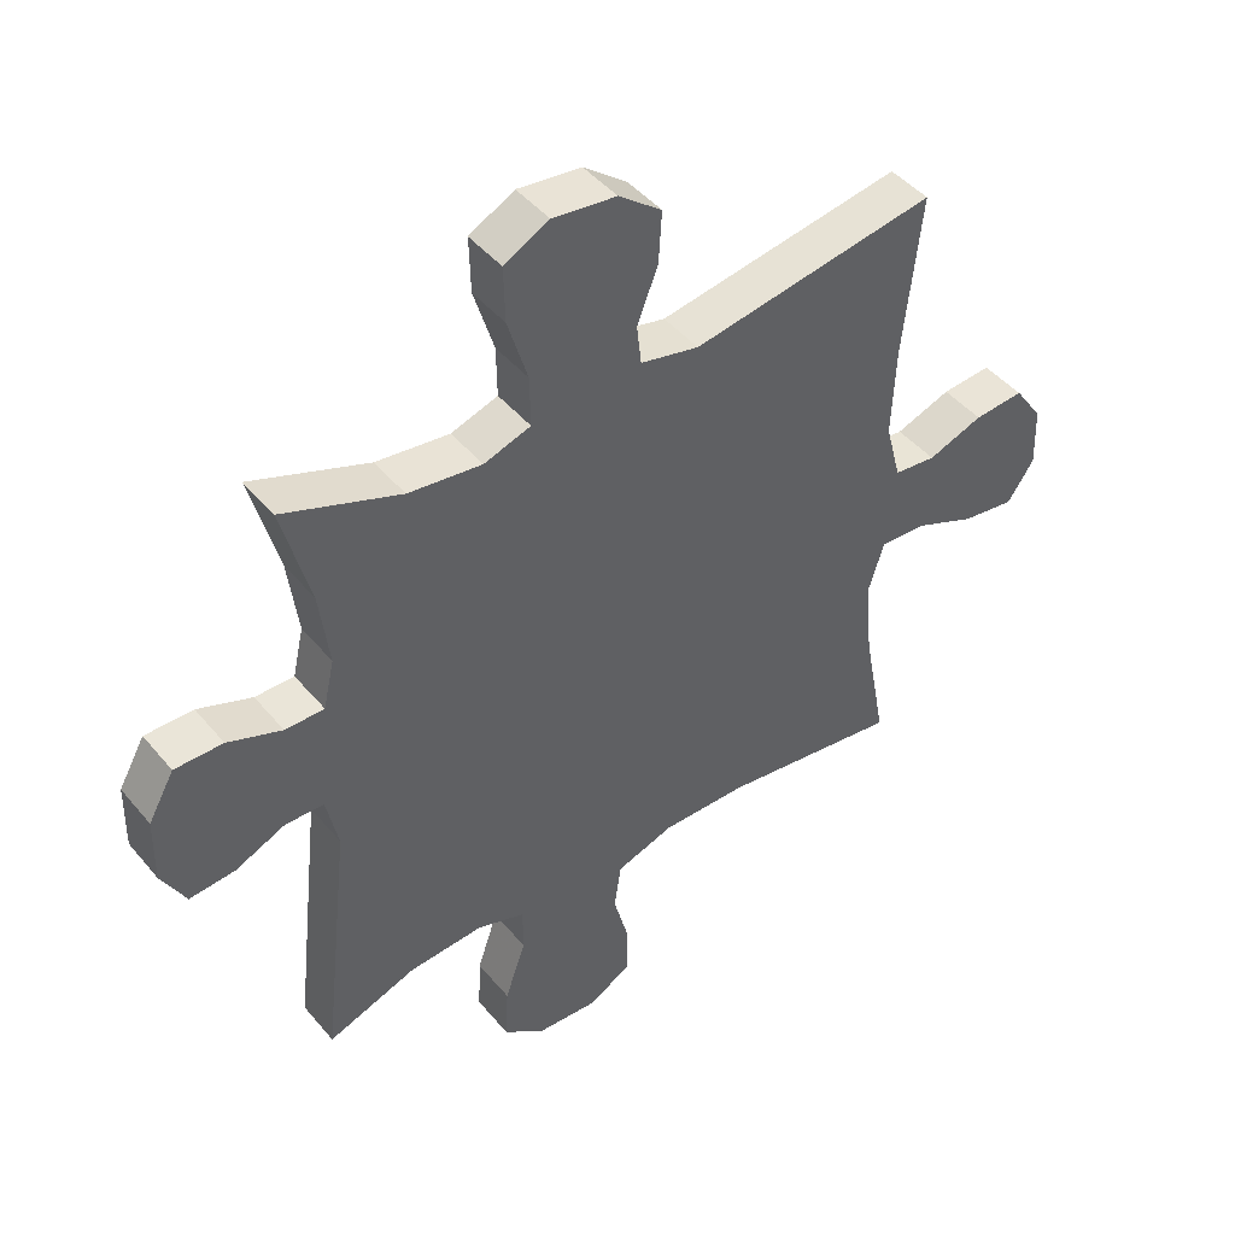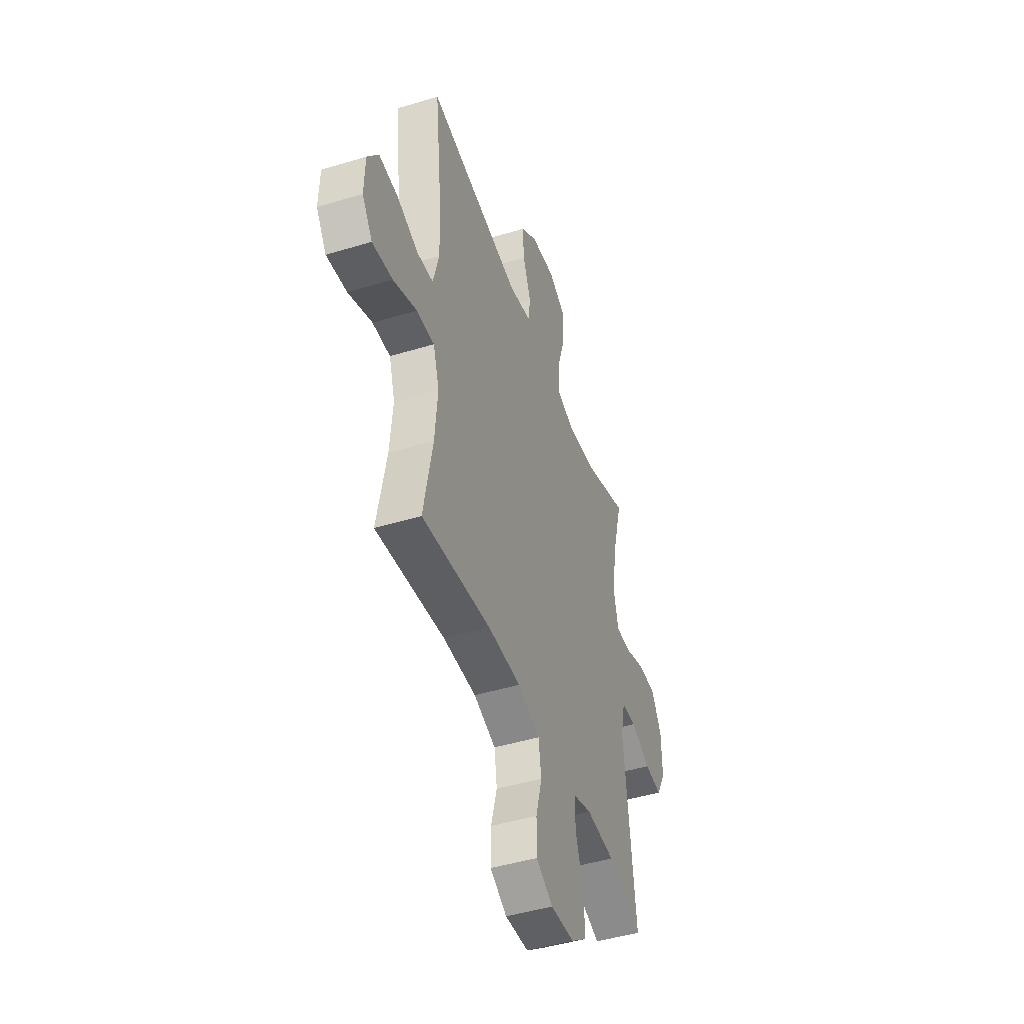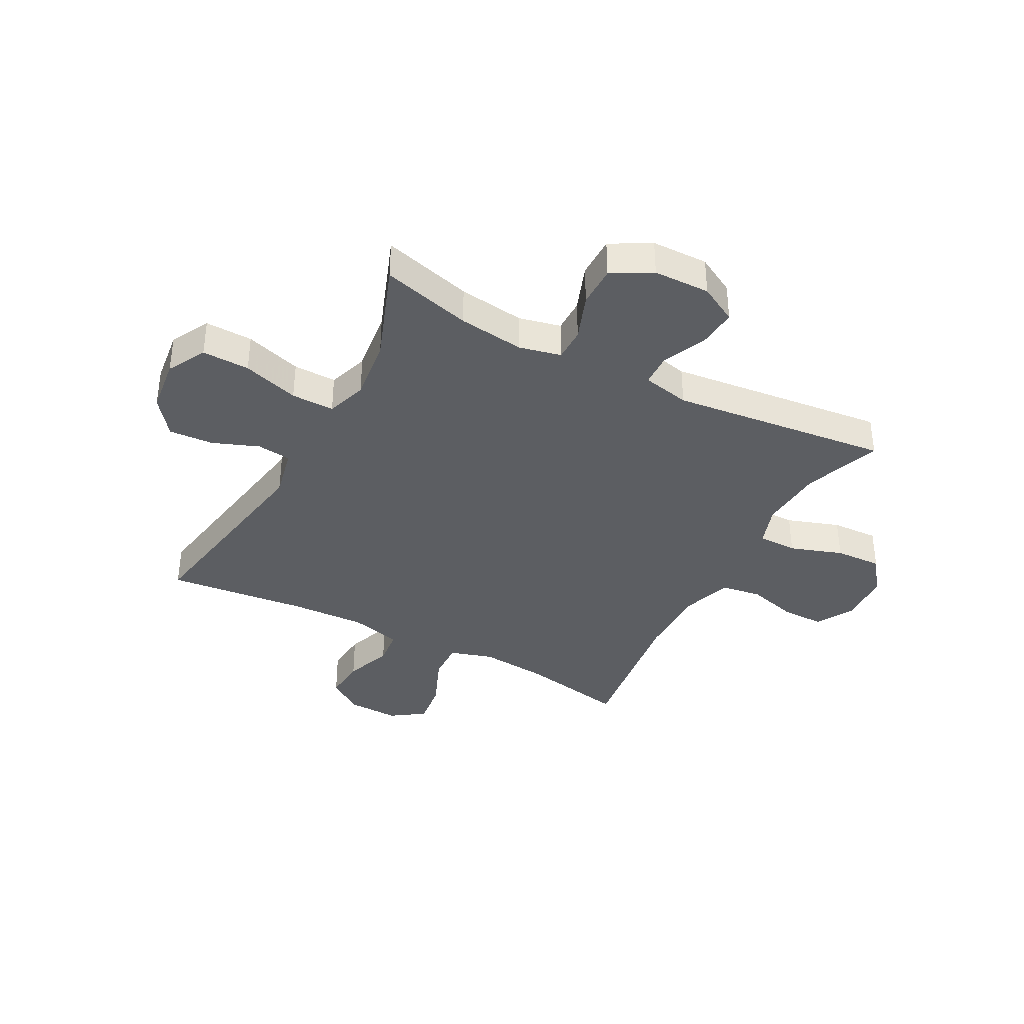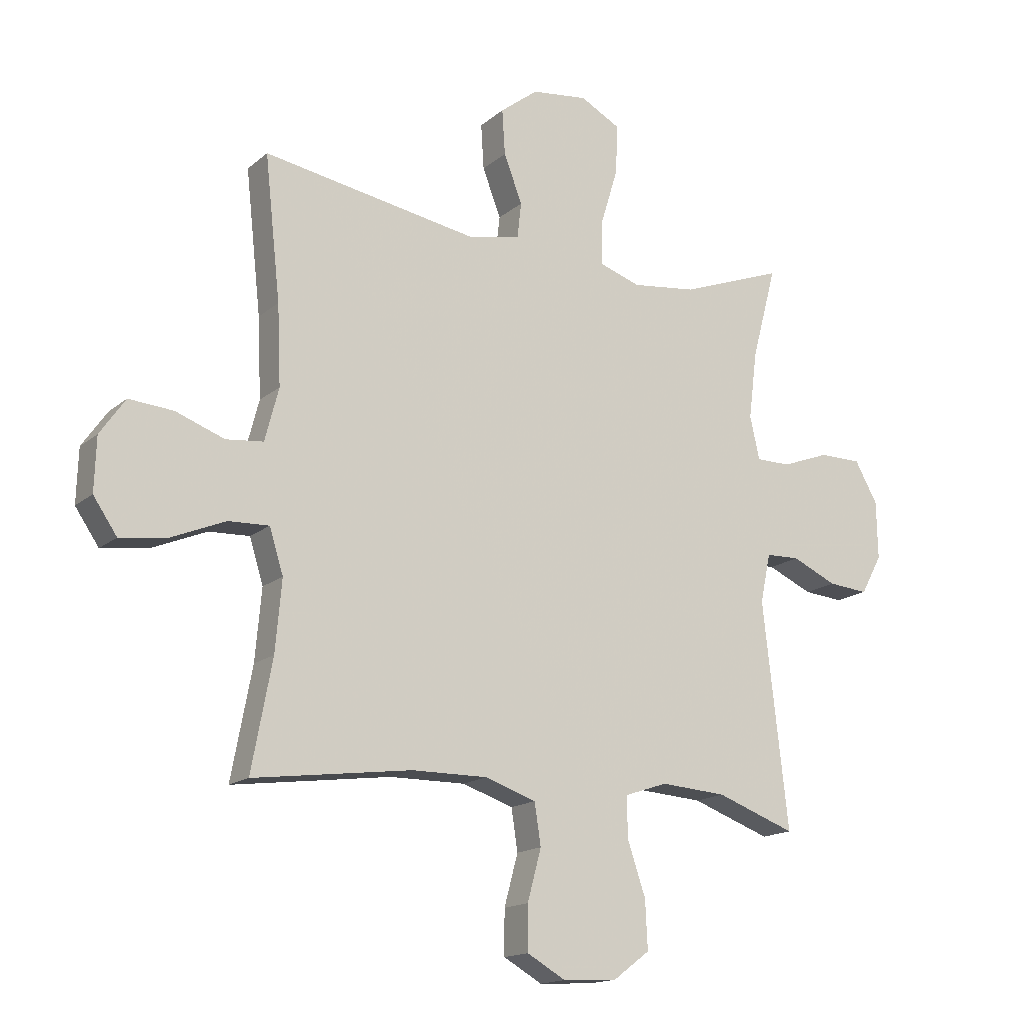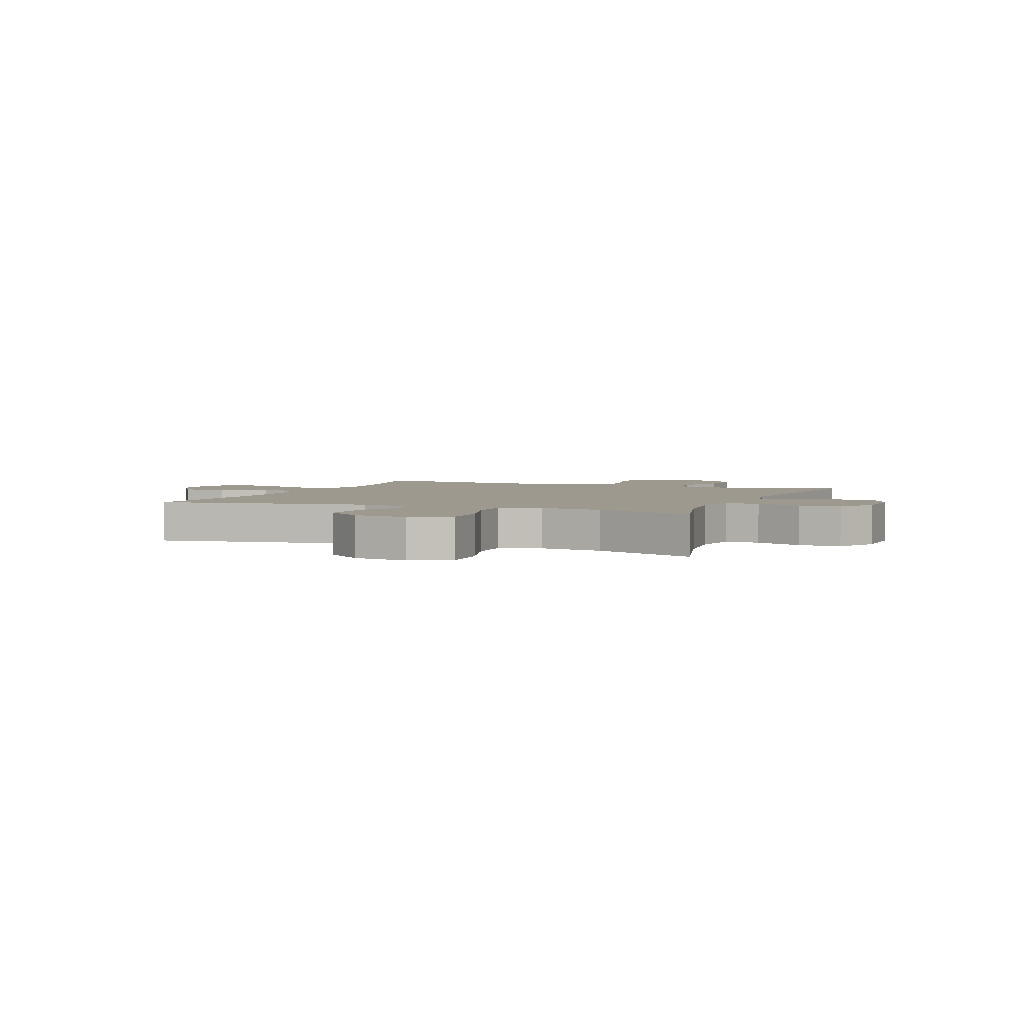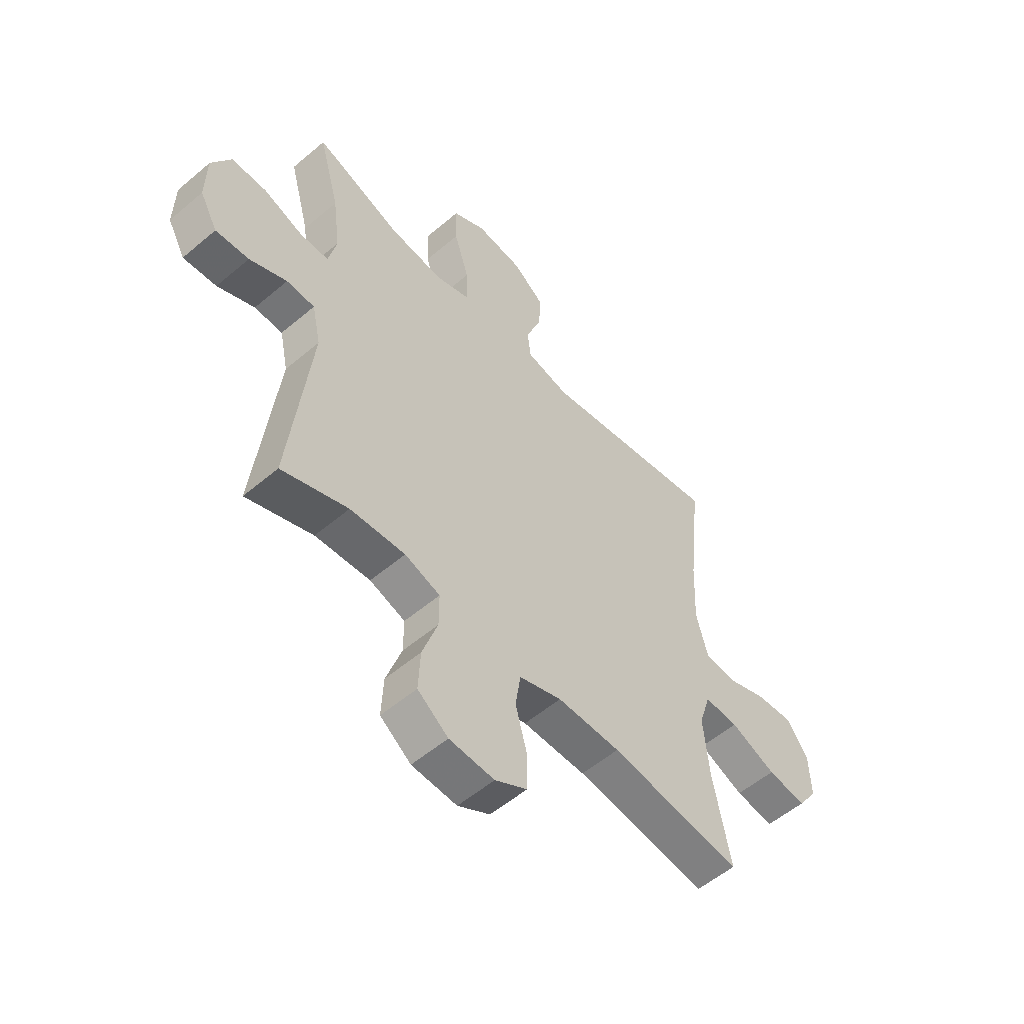
<metadata>
{"format":"obj","ext":"obj","renderer":"f3d","projection":"perspective","resolution":1024,"background":"white","views":[{"elev":45.1,"azim":143.0,"up":"+Z"},{"elev":-46.1,"azim":-70.8,"up":"+Z"},{"elev":-37.5,"azim":62.0,"up":"+Y"},{"elev":-15.9,"azim":-31.4,"up":"+Z"},{"elev":3.3,"azim":22.1,"up":"+Y"},{"elev":-55.1,"azim":131.8,"up":"+Z"}]}
</metadata>
<code>
v -0.5 0.07 -0.5
v -0.464 0.07 -0.31
v -0.453 0.07 -0.187
v -0.477 0.07 -0.11
v -0.548 0.07 -0.113
v -0.643 0.07 -0.153
v -0.724 0.07 -0.164
v -0.765 0.07 -0.104
v -0.762 0.07 -0.011
v -0.718 0.07 0.052
v -0.641 0.07 0.046
v -0.556 0.07 0.015
v -0.491 0.07 0.022
v -0.467 0.07 0.114
v -0.473 0.07 0.252
v -0.5 0.07 0.5
v -0.124 0.07 0.437
v -0.034 0.07 0.457
v -0.027 0.07 0.518
v -0.059 0.07 0.601
v -0.064 0.07 0.68
v 0.002 0.07 0.731
v 0.1 0.07 0.743
v 0.169 0.07 0.706
v 0.167 0.07 0.621
v 0.136 0.07 0.52
v 0.135 0.07 0.443
v 0.207 0.07 0.419
v 0.32 0.07 0.433
v 0.5 0.07 0.5
v 0.457 0.07 0.339
v 0.442 0.07 0.221
v 0.459 0.07 0.146
v 0.519 0.07 0.146
v 0.602 0.07 0.177
v 0.676 0.07 0.177
v 0.716 0.07 0.106
v 0.718 0.07 0.005
v 0.681 0.07 -0.063
v 0.611 0.07 -0.057
v 0.533 0.07 -0.022
v 0.474 0.07 -0.024
v 0.456 0.07 -0.109
v 0.5 0.07 -0.5
v 0.362 0.07 -0.45
v 0.247 0.07 -0.442
v 0.173 0.07 -0.467
v 0.173 0.07 -0.537
v 0.205 0.07 -0.631
v 0.209 0.07 -0.715
v 0.145 0.07 -0.763
v 0.051 0.07 -0.768
v -0.016 0.07 -0.73
v -0.016 0.07 -0.653
v 0.008 0.07 -0.564
v -0.003 0.07 -0.492
v -0.092 0.07 -0.462
v -0.224 0.07 -0.463
v -0.5 0 -0.5
v -0.464 0 -0.31
v -0.453 0 -0.187
v -0.477 0 -0.11
v -0.548 0 -0.113
v -0.643 0 -0.153
v -0.724 0 -0.164
v -0.765 0 -0.104
v -0.762 0 -0.011
v -0.718 0 0.052
v -0.641 0 0.046
v -0.556 0 0.015
v -0.491 0 0.022
v -0.467 0 0.114
v -0.473 0 0.252
v -0.5 0 0.5
v -0.124 0 0.437
v -0.034 0 0.457
v -0.027 0 0.518
v -0.059 0 0.601
v -0.064 0 0.68
v 0.002 0 0.731
v 0.1 0 0.743
v 0.169 0 0.706
v 0.167 0 0.621
v 0.136 0 0.52
v 0.135 0 0.443
v 0.207 0 0.419
v 0.32 0 0.433
v 0.5 0 0.5
v 0.457 0 0.339
v 0.442 0 0.221
v 0.459 0 0.146
v 0.519 0 0.146
v 0.602 0 0.177
v 0.676 0 0.177
v 0.716 0 0.106
v 0.718 0 0.005
v 0.681 0 -0.063
v 0.611 0 -0.057
v 0.533 0 -0.022
v 0.474 0 -0.024
v 0.456 0 -0.109
v 0.5 0 -0.5
v 0.362 0 -0.45
v 0.247 0 -0.442
v 0.173 0 -0.467
v 0.173 0 -0.537
v 0.205 0 -0.631
v 0.209 0 -0.715
v 0.145 0 -0.763
v 0.051 0 -0.768
v -0.016 0 -0.73
v -0.016 0 -0.653
v 0.008 0 -0.564
v -0.003 0 -0.492
v -0.092 0 -0.462
v -0.224 0 -0.463
f 52 53 54 55
f 52 55 56
f 51 52 56
f 48 49 50 51
f 47 48 51 56
f 46 47 56 57
f 43 44 45
f 42 43 45 46
f 38 39 40 41
f 38 41 42
f 37 38 42
f 34 35 36 37
f 33 34 37 42
f 32 33 42 46
f 29 30 31
f 28 29 31 32
f 27 28 32 46
f 23 24 25 26
f 23 26 27
f 22 23 27
f 19 20 21 22
f 18 19 22 27
f 17 18 27 46
f 15 16 17 46
f 9 10 11 12
f 9 12 13
f 8 9 13
f 5 6 7 8
f 4 5 8 13
f 3 4 13 14
f 58 1 2
f 58 2 3
f 15 46 57 58
f 3 14 15 58
f 113 112 111 110
f 114 113 110
f 114 110 109
f 109 108 107 106
f 114 109 106 105
f 115 114 105 104
f 103 102 101
f 104 103 101 100
f 99 98 97 96
f 100 99 96
f 100 96 95
f 95 94 93 92
f 100 95 92 91
f 104 100 91 90
f 89 88 87
f 90 89 87 86
f 104 90 86 85
f 84 83 82 81
f 85 84 81
f 85 81 80
f 80 79 78 77
f 85 80 77 76
f 104 85 76 75
f 104 75 74 73
f 70 69 68 67
f 71 70 67
f 71 67 66
f 66 65 64 63
f 71 66 63 62
f 72 71 62 61
f 60 59 116
f 61 60 116
f 116 115 104 73
f 116 73 72 61
f 1 59 60 2
f 2 60 61 3
f 3 61 62 4
f 4 62 63 5
f 5 63 64 6
f 6 64 65 7
f 7 65 66 8
f 8 66 67 9
f 9 67 68 10
f 10 68 69 11
f 11 69 70 12
f 12 70 71 13
f 13 71 72 14
f 14 72 73 15
f 15 73 74 16
f 16 74 75 17
f 17 75 76 18
f 18 76 77 19
f 19 77 78 20
f 20 78 79 21
f 21 79 80 22
f 22 80 81 23
f 23 81 82 24
f 24 82 83 25
f 25 83 84 26
f 26 84 85 27
f 27 85 86 28
f 28 86 87 29
f 29 87 88 30
f 30 88 89 31
f 31 89 90 32
f 32 90 91 33
f 33 91 92 34
f 34 92 93 35
f 35 93 94 36
f 36 94 95 37
f 37 95 96 38
f 38 96 97 39
f 39 97 98 40
f 40 98 99 41
f 41 99 100 42
f 42 100 101 43
f 43 101 102 44
f 44 102 103 45
f 45 103 104 46
f 46 104 105 47
f 47 105 106 48
f 48 106 107 49
f 49 107 108 50
f 50 108 109 51
f 51 109 110 52
f 52 110 111 53
f 53 111 112 54
f 54 112 113 55
f 55 113 114 56
f 56 114 115 57
f 57 115 116 58
f 58 116 59 1

</code>
